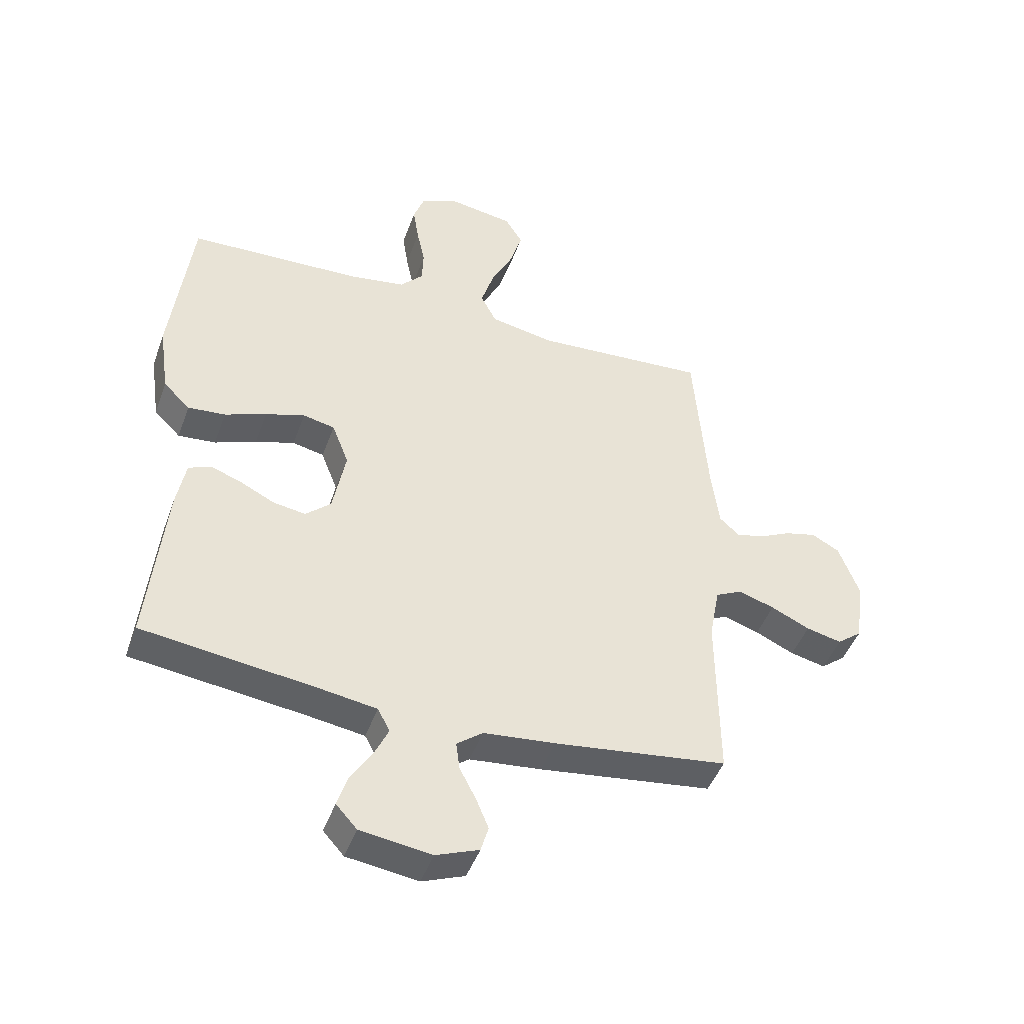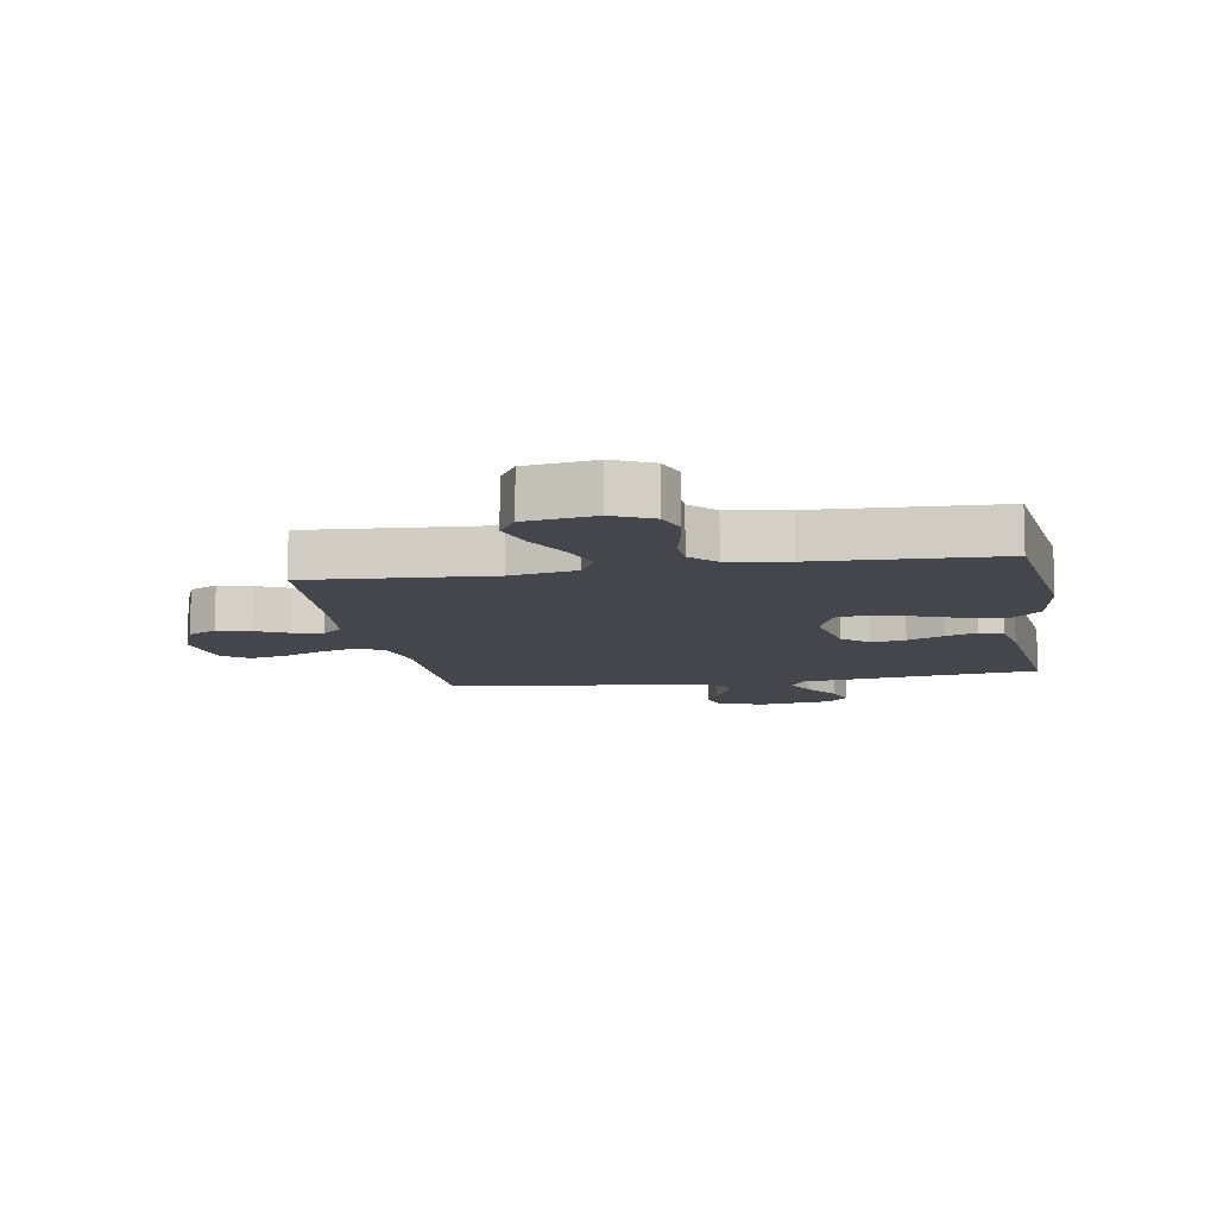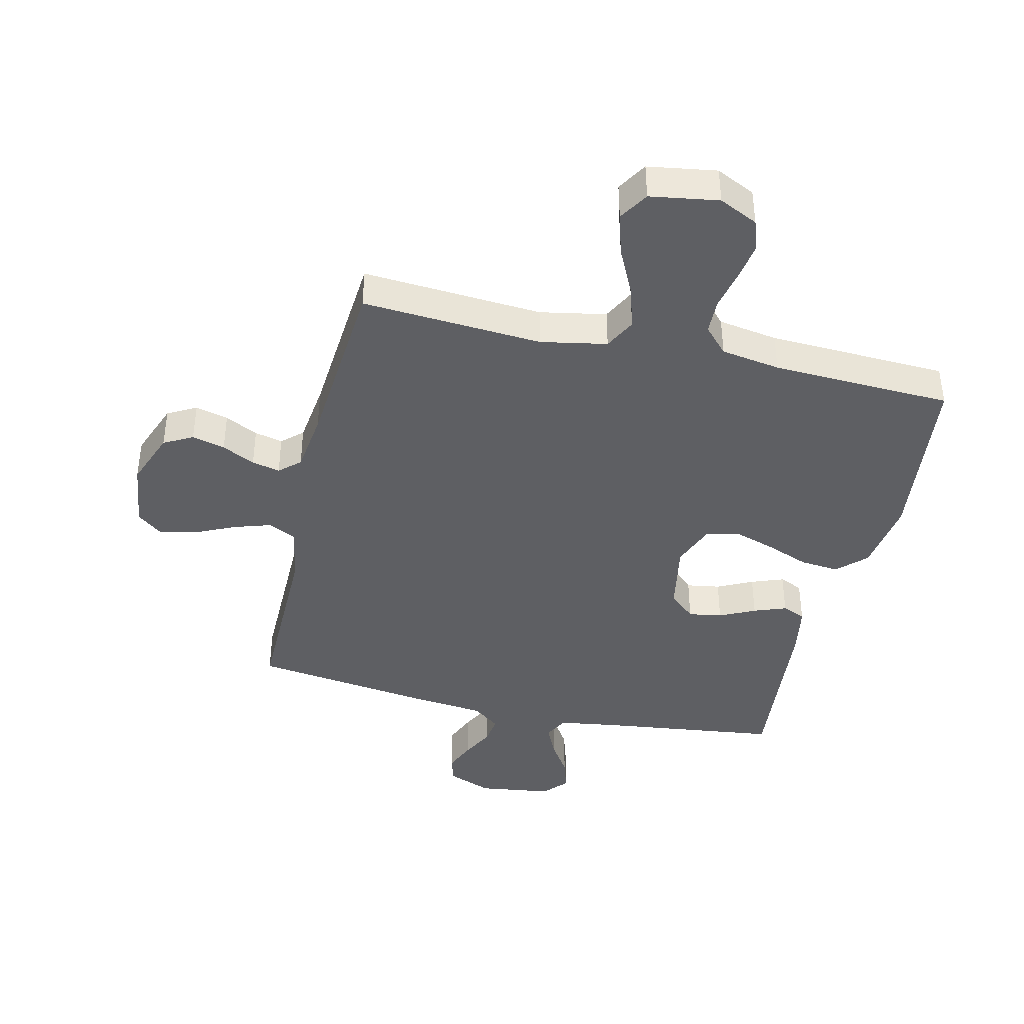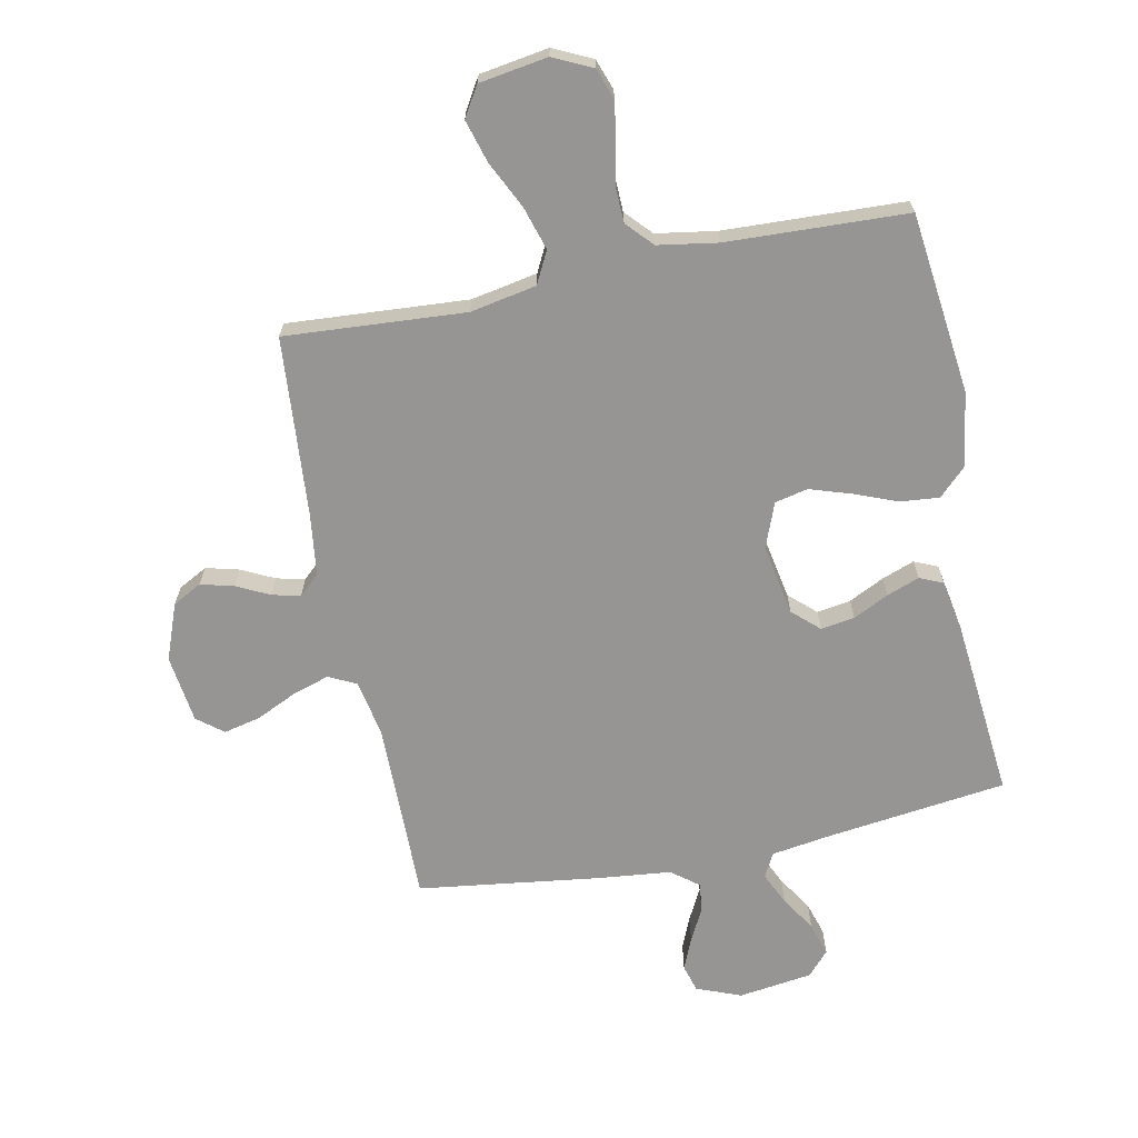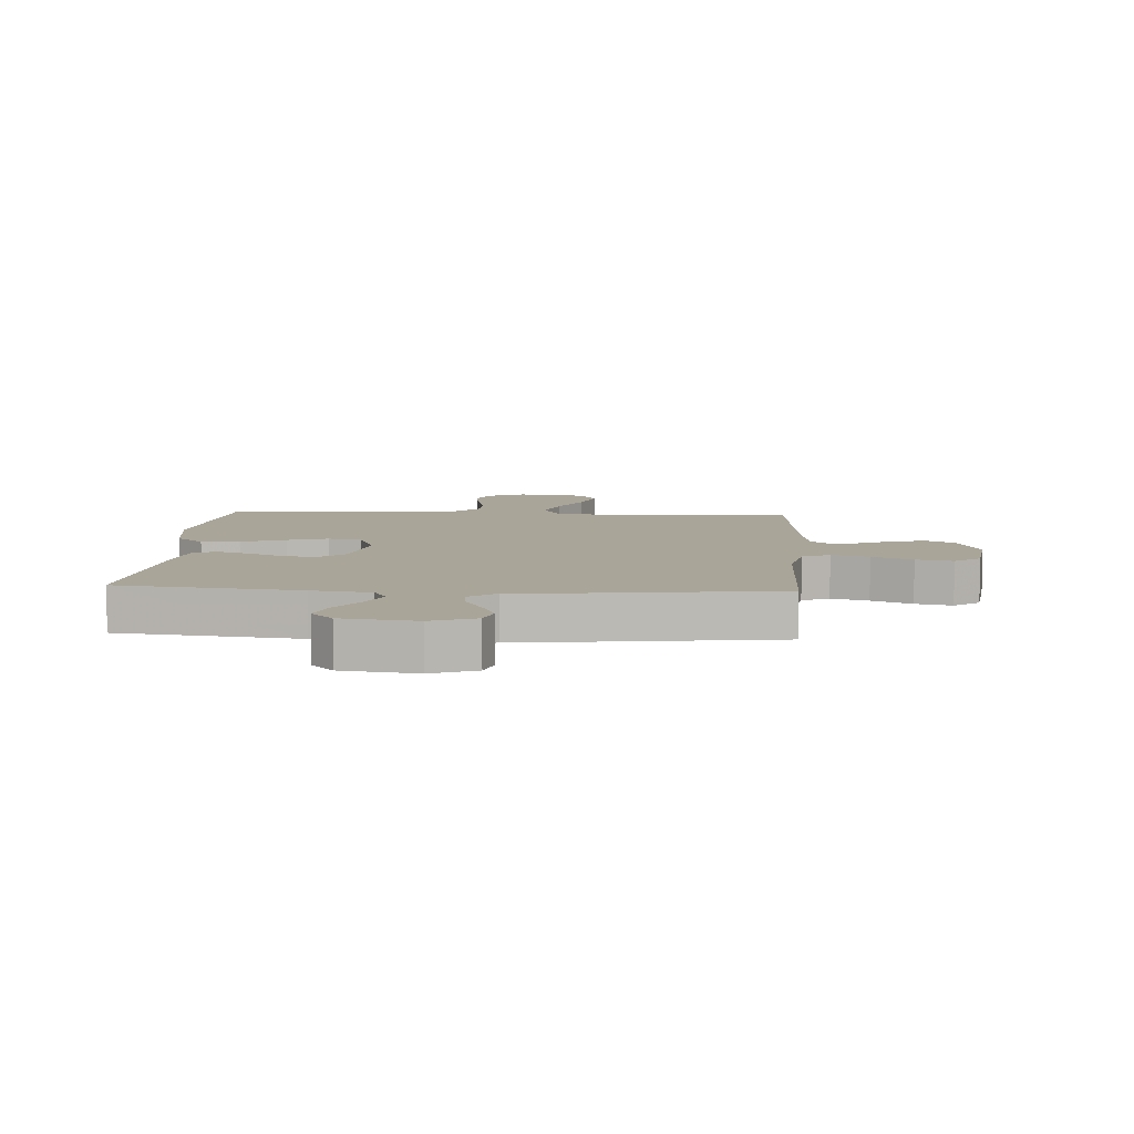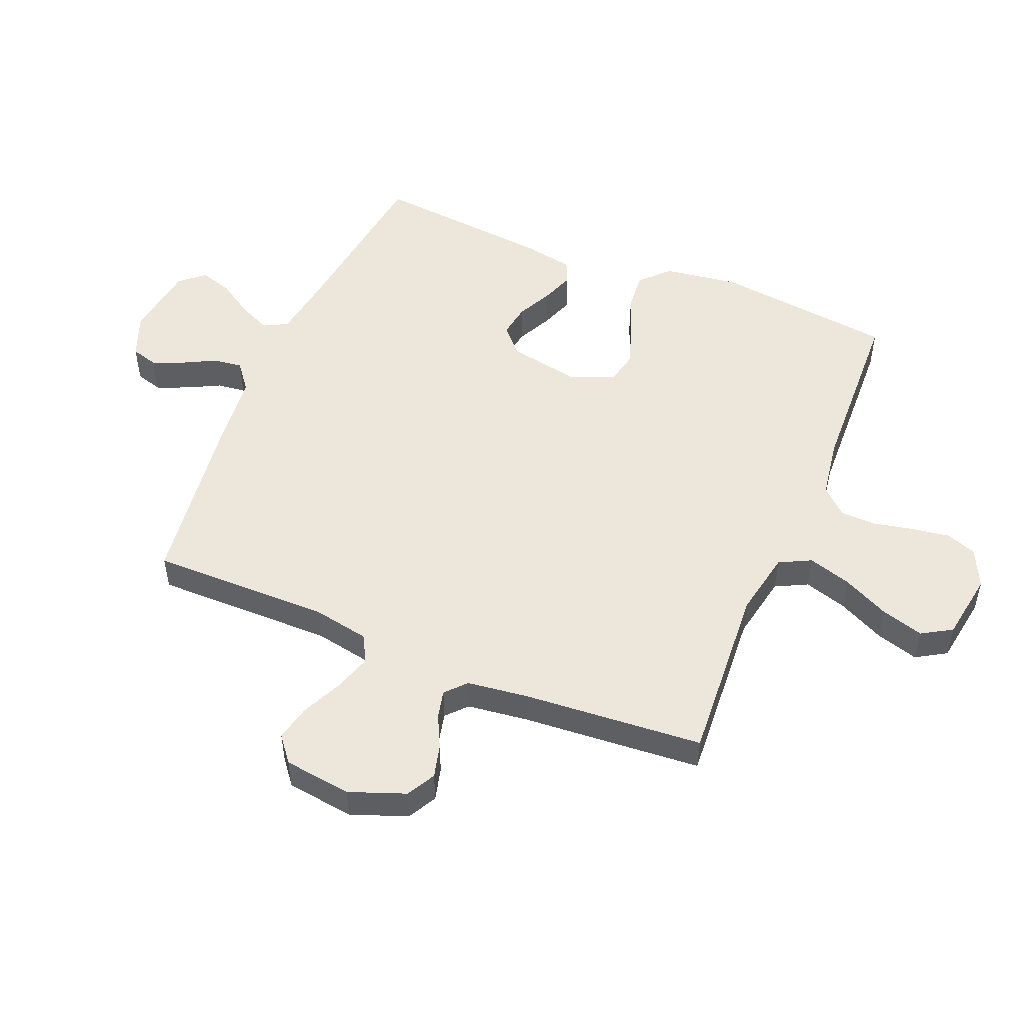
<metadata>
{"format":"obj","ext":"obj","renderer":"f3d","projection":"perspective","resolution":1024,"background":"white","views":[{"elev":-45.9,"azim":160.6,"up":"+Z"},{"elev":-10.1,"azim":9.8,"up":"+Y"},{"elev":-40.8,"azim":-13.2,"up":"+Y"},{"elev":-67.6,"azim":11.4,"up":"+Y"},{"elev":7.4,"azim":-176.5,"up":"+Y"},{"elev":50.9,"azim":-67.5,"up":"+Y"}]}
</metadata>
<code>
v 0.5 0.07 0.5
v 0.535 0.07 0.2
v 0.517 0.07 0.076
v 0.471 0.07 0.031
v 0.406 0.07 0.037
v 0.334 0.07 0.065
v 0.266 0.07 0.087
v 0.211 0.07 0.075
v 0.182 0.07 0
v 0.204 0.07 -0.118
v 0.248 0.07 -0.158
v 0.304 0.07 -0.149
v 0.363 0.07 -0.12
v 0.417 0.07 -0.1
v 0.456 0.07 -0.117
v 0.471 0.07 -0.2
v 0.5 0.07 -0.5
v 0.2 0.07 -0.538
v 0.101 0.07 -0.553
v 0.08 0.07 -0.593
v 0.105 0.07 -0.647
v 0.142 0.07 -0.705
v 0.159 0.07 -0.76
v 0.123 0.07 -0.8
v 0 0.07 -0.817
v -0.074 0.07 -0.788
v -0.087 0.07 -0.743
v -0.065 0.07 -0.69
v -0.037 0.07 -0.636
v -0.031 0.07 -0.588
v -0.076 0.07 -0.553
v -0.2 0.07 -0.54
v -0.5 0.07 -0.5
v -0.498 0.07 -0.2
v -0.516 0.07 -0.105
v -0.562 0.07 -0.082
v -0.624 0.07 -0.102
v -0.691 0.07 -0.133
v -0.752 0.07 -0.147
v -0.795 0.07 -0.113
v -0.81 0.07 0
v -0.775 0.07 0.093
v -0.727 0.07 0.119
v -0.672 0.07 0.105
v -0.617 0.07 0.078
v -0.57 0.07 0.067
v -0.536 0.07 0.098
v -0.523 0.07 0.2
v -0.5 0.07 0.5
v -0.2 0.07 0.48
v -0.09 0.07 0.501
v -0.063 0.07 0.554
v -0.085 0.07 0.626
v -0.123 0.07 0.704
v -0.144 0.07 0.775
v -0.114 0.07 0.825
v 0 0.07 0.843
v 0.065 0.07 0.812
v 0.083 0.07 0.761
v 0.073 0.07 0.697
v 0.059 0.07 0.63
v 0.061 0.07 0.571
v 0.101 0.07 0.528
v 0.2 0.07 0.512
v 0.5 0 0.5
v 0.535 0 0.2
v 0.517 0 0.076
v 0.471 0 0.031
v 0.406 0 0.037
v 0.334 0 0.065
v 0.266 0 0.087
v 0.211 0 0.075
v 0.182 0 0
v 0.204 0 -0.118
v 0.248 0 -0.158
v 0.304 0 -0.149
v 0.363 0 -0.12
v 0.417 0 -0.1
v 0.456 0 -0.117
v 0.471 0 -0.2
v 0.5 0 -0.5
v 0.2 0 -0.538
v 0.101 0 -0.553
v 0.08 0 -0.593
v 0.105 0 -0.647
v 0.142 0 -0.705
v 0.159 0 -0.76
v 0.123 0 -0.8
v 0 0 -0.817
v -0.074 0 -0.788
v -0.087 0 -0.743
v -0.065 0 -0.69
v -0.037 0 -0.636
v -0.031 0 -0.588
v -0.076 0 -0.553
v -0.2 0 -0.54
v -0.5 0 -0.5
v -0.498 0 -0.2
v -0.516 0 -0.105
v -0.562 0 -0.082
v -0.624 0 -0.102
v -0.691 0 -0.133
v -0.752 0 -0.147
v -0.795 0 -0.113
v -0.81 0 0
v -0.775 0 0.093
v -0.727 0 0.119
v -0.672 0 0.105
v -0.617 0 0.078
v -0.57 0 0.067
v -0.536 0 0.098
v -0.523 0 0.2
v -0.5 0 0.5
v -0.2 0 0.48
v -0.09 0 0.501
v -0.063 0 0.554
v -0.085 0 0.626
v -0.123 0 0.704
v -0.144 0 0.775
v -0.114 0 0.825
v 0 0 0.843
v 0.065 0 0.812
v 0.083 0 0.761
v 0.073 0 0.697
v 0.059 0 0.63
v 0.061 0 0.571
v 0.101 0 0.528
v 0.2 0 0.512
f 58 59 60 61
f 56 57 58 61
f 56 61 62
f 53 54 55 56
f 52 53 56 62
f 51 52 62 63
f 48 49 50
f 47 48 50 51
f 46 47 51 63
f 42 43 44 45
f 42 45 46
f 41 42 46
f 40 41 46
f 37 38 39 40
f 36 37 40 46
f 35 36 46 63
f 31 32 33 34
f 30 31 34 35
f 26 27 28 29
f 24 25 26 29
f 24 29 30
f 21 22 23 24
f 20 21 24 30
f 19 20 30 35
f 15 16 17 18
f 12 13 14 15
f 12 15 18 19
f 3 4 5 6
f 3 6 7
f 64 1 2 3
f 64 3 7
f 63 64 7 8
f 35 63 8 9
f 19 35 9 10
f 11 12 19
f 10 11 19
f 125 124 123 122
f 125 122 121 120
f 126 125 120
f 120 119 118 117
f 126 120 117 116
f 127 126 116 115
f 114 113 112
f 115 114 112 111
f 127 115 111 110
f 109 108 107 106
f 110 109 106
f 110 106 105
f 110 105 104
f 104 103 102 101
f 110 104 101 100
f 127 110 100 99
f 98 97 96 95
f 99 98 95 94
f 93 92 91 90
f 93 90 89 88
f 94 93 88
f 88 87 86 85
f 94 88 85 84
f 99 94 84 83
f 82 81 80 79
f 79 78 77 76
f 83 82 79 76
f 70 69 68 67
f 71 70 67
f 67 66 65 128
f 71 67 128
f 72 71 128 127
f 73 72 127 99
f 74 73 99 83
f 83 76 75
f 83 75 74
f 1 65 66 2
f 2 66 67 3
f 3 67 68 4
f 4 68 69 5
f 5 69 70 6
f 6 70 71 7
f 7 71 72 8
f 8 72 73 9
f 9 73 74 10
f 10 74 75 11
f 11 75 76 12
f 12 76 77 13
f 13 77 78 14
f 14 78 79 15
f 15 79 80 16
f 16 80 81 17
f 17 81 82 18
f 18 82 83 19
f 19 83 84 20
f 20 84 85 21
f 21 85 86 22
f 22 86 87 23
f 23 87 88 24
f 24 88 89 25
f 25 89 90 26
f 26 90 91 27
f 27 91 92 28
f 28 92 93 29
f 29 93 94 30
f 30 94 95 31
f 31 95 96 32
f 32 96 97 33
f 33 97 98 34
f 34 98 99 35
f 35 99 100 36
f 36 100 101 37
f 37 101 102 38
f 38 102 103 39
f 39 103 104 40
f 40 104 105 41
f 41 105 106 42
f 42 106 107 43
f 43 107 108 44
f 44 108 109 45
f 45 109 110 46
f 46 110 111 47
f 47 111 112 48
f 48 112 113 49
f 49 113 114 50
f 50 114 115 51
f 51 115 116 52
f 52 116 117 53
f 53 117 118 54
f 54 118 119 55
f 55 119 120 56
f 56 120 121 57
f 57 121 122 58
f 58 122 123 59
f 59 123 124 60
f 60 124 125 61
f 61 125 126 62
f 62 126 127 63
f 63 127 128 64
f 64 128 65 1

</code>
